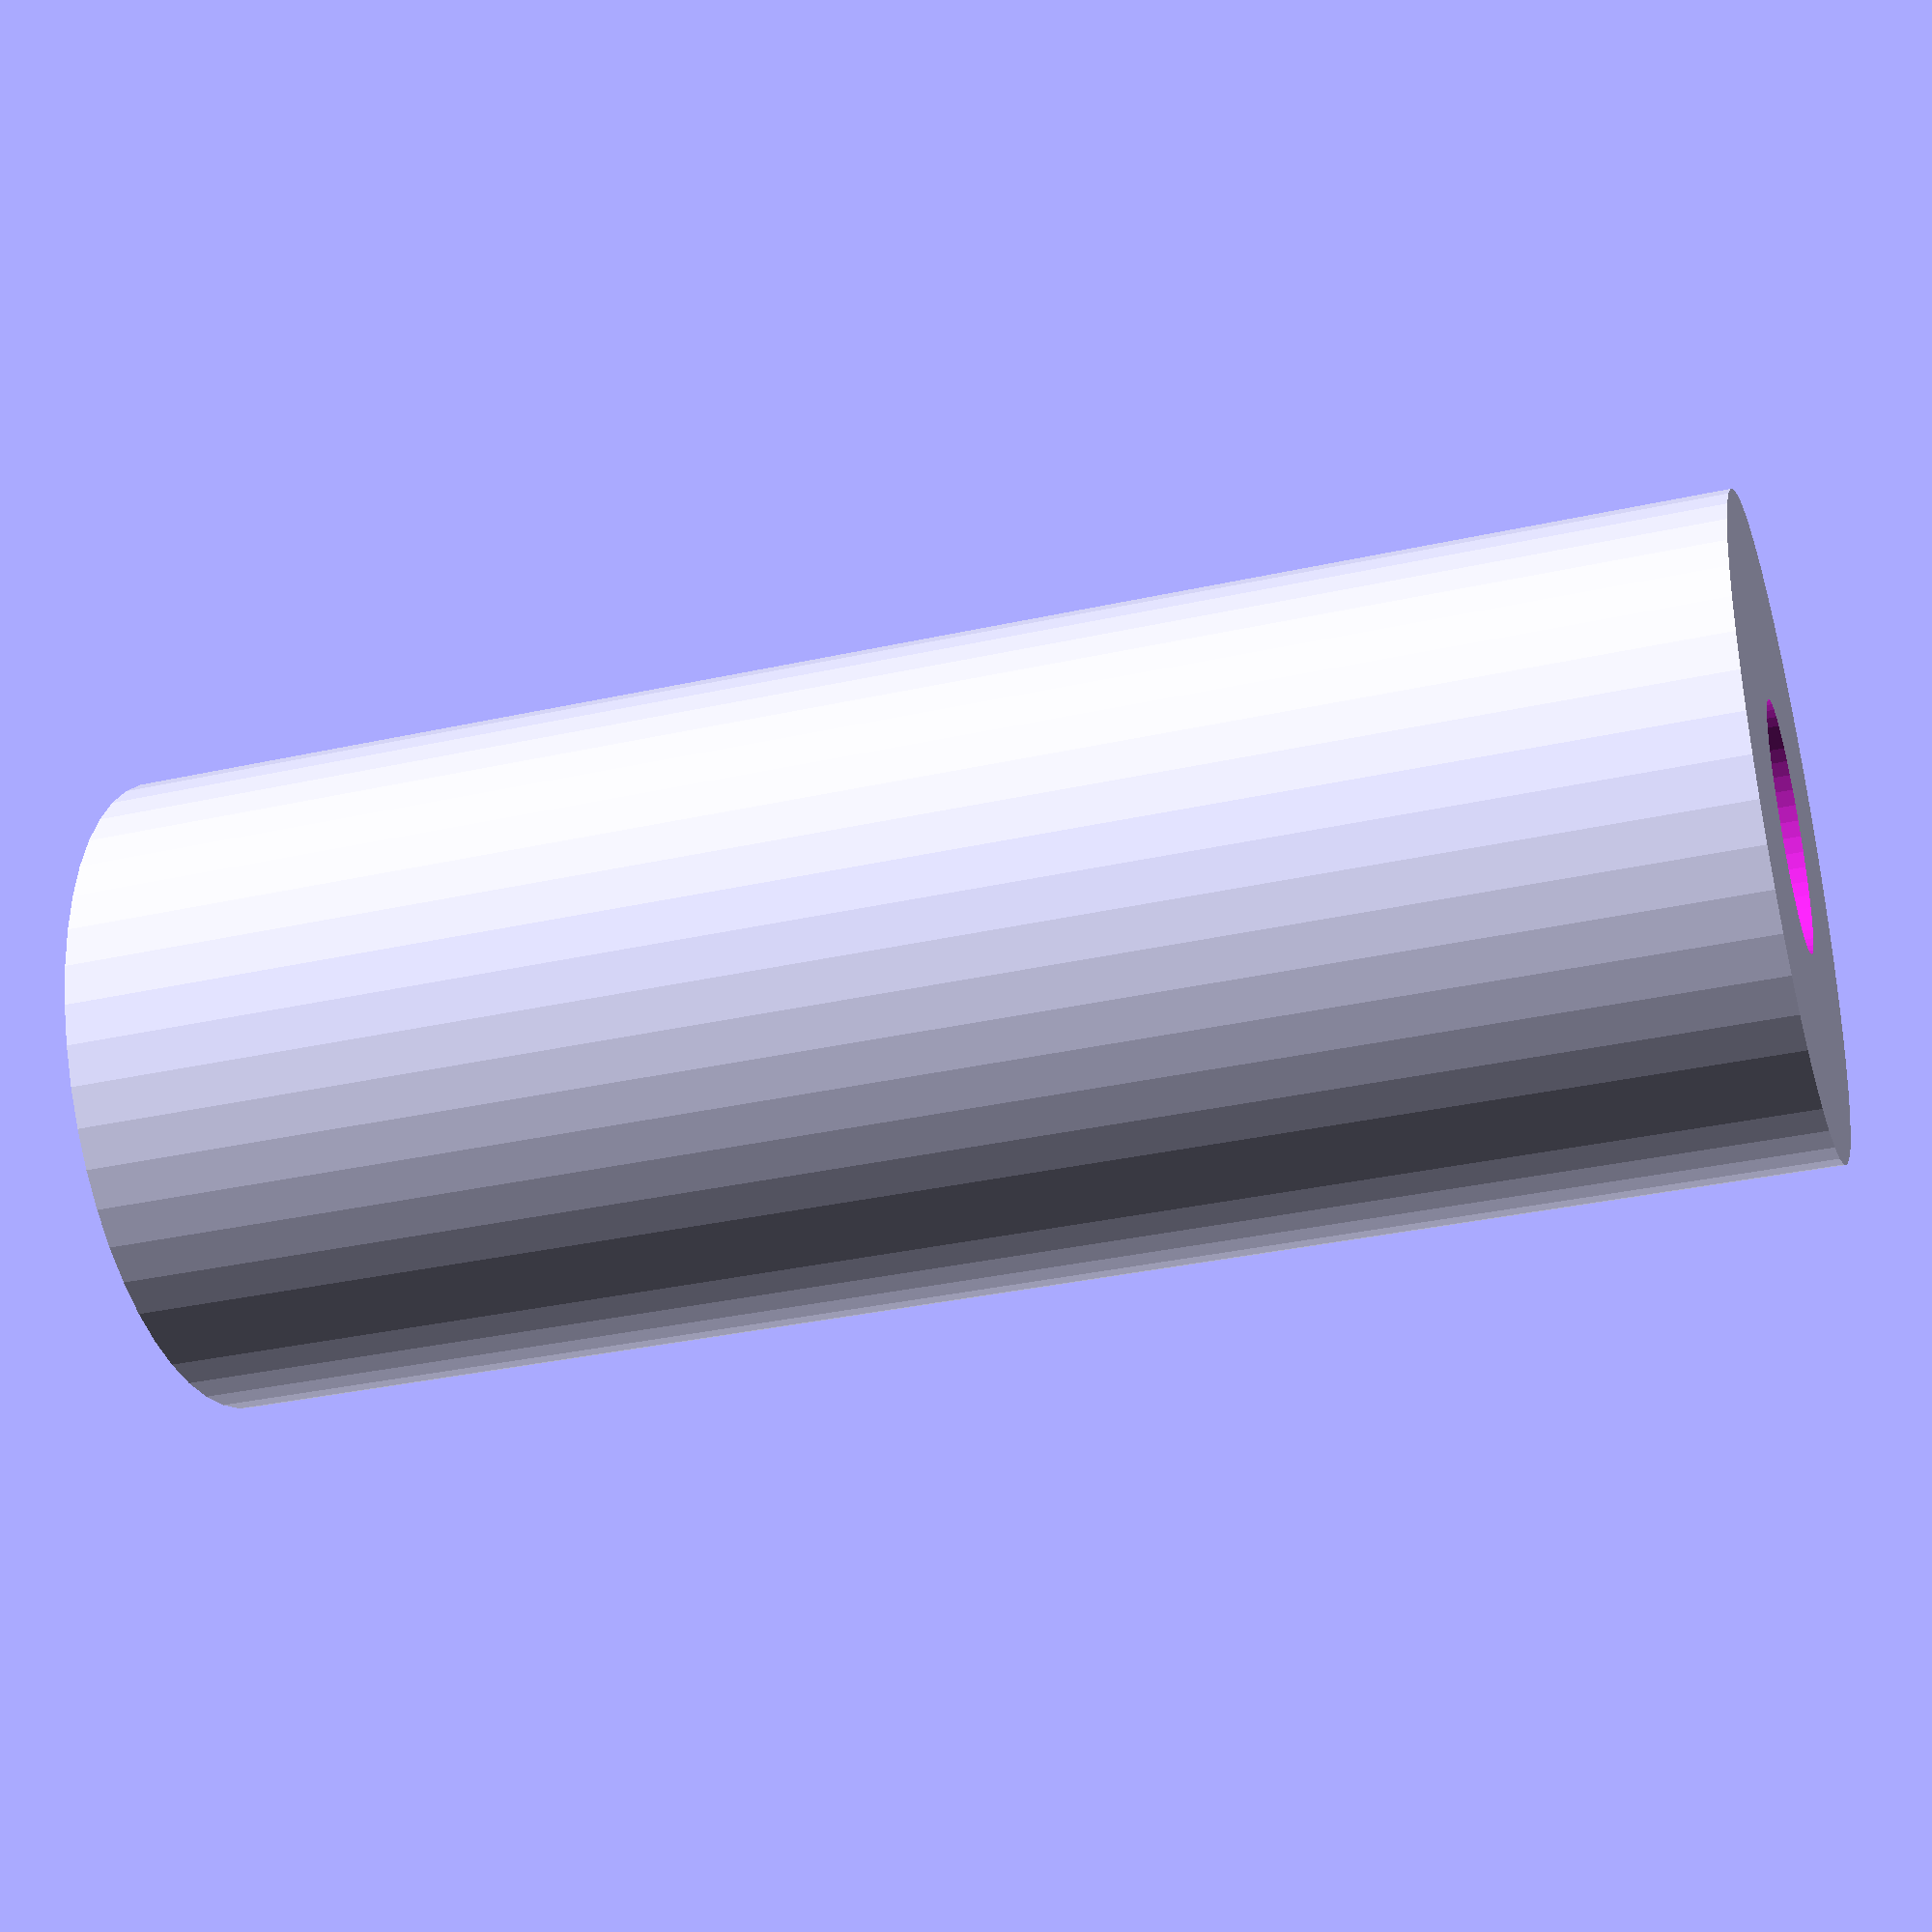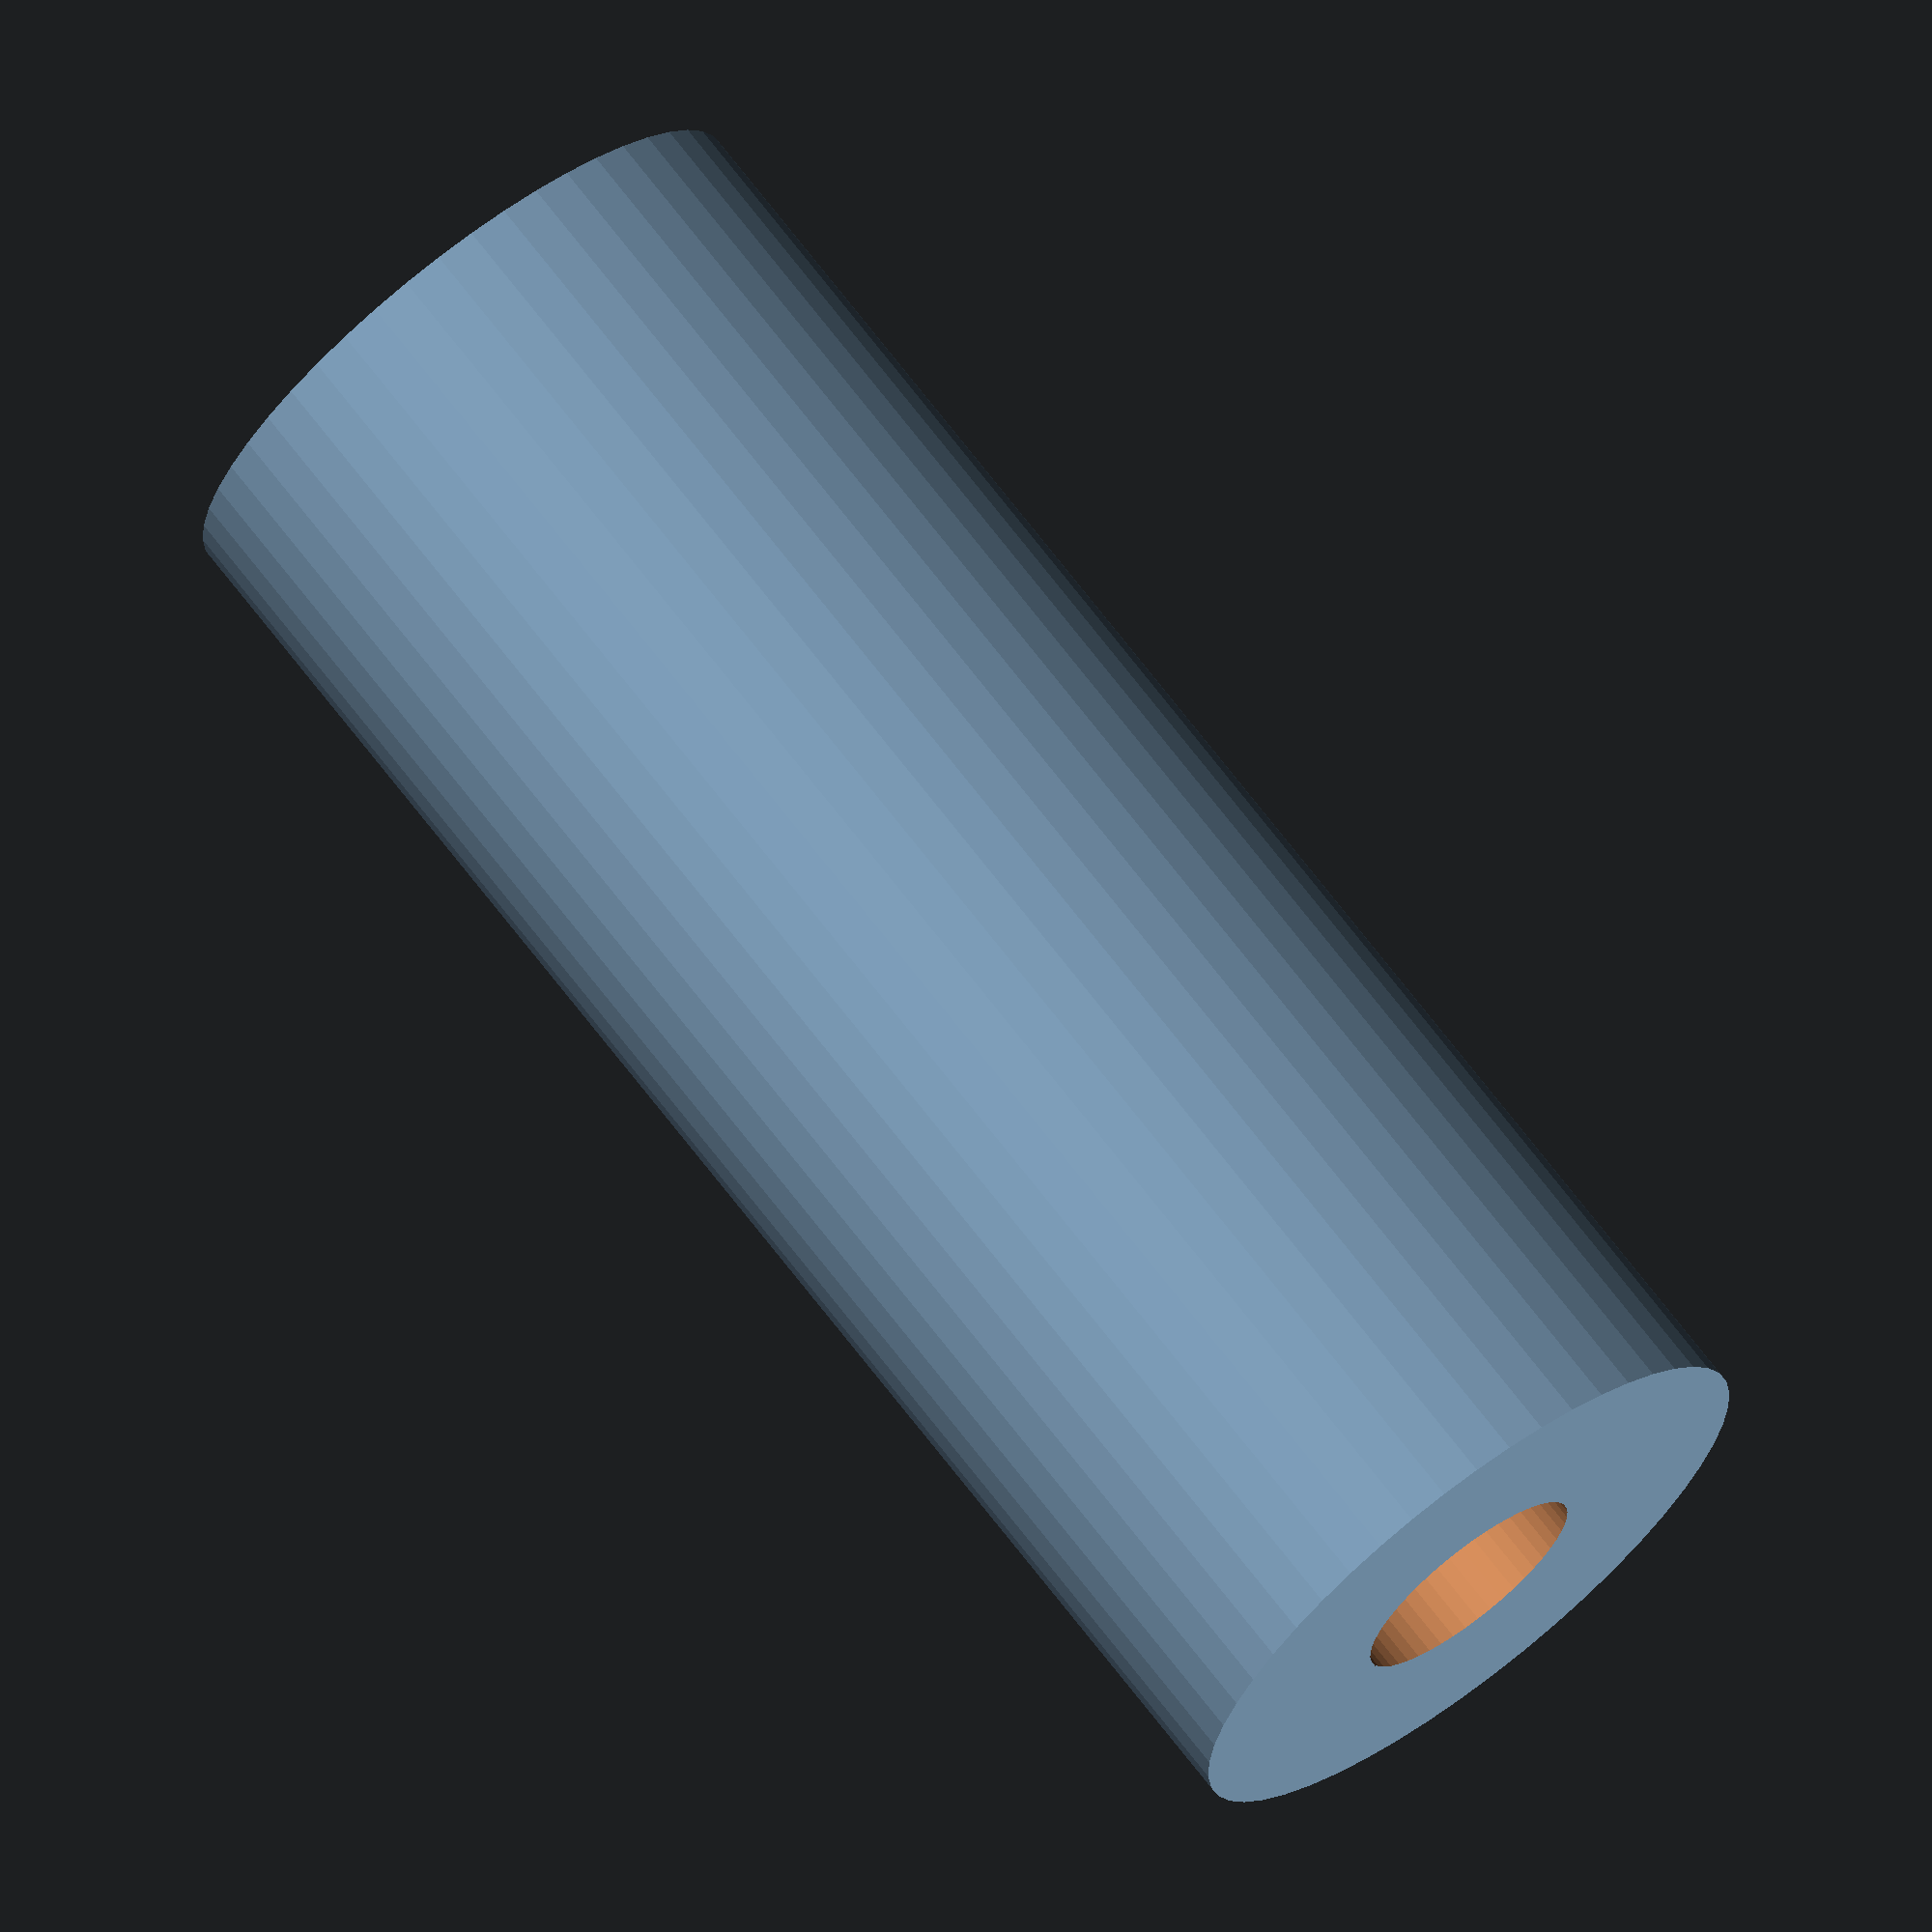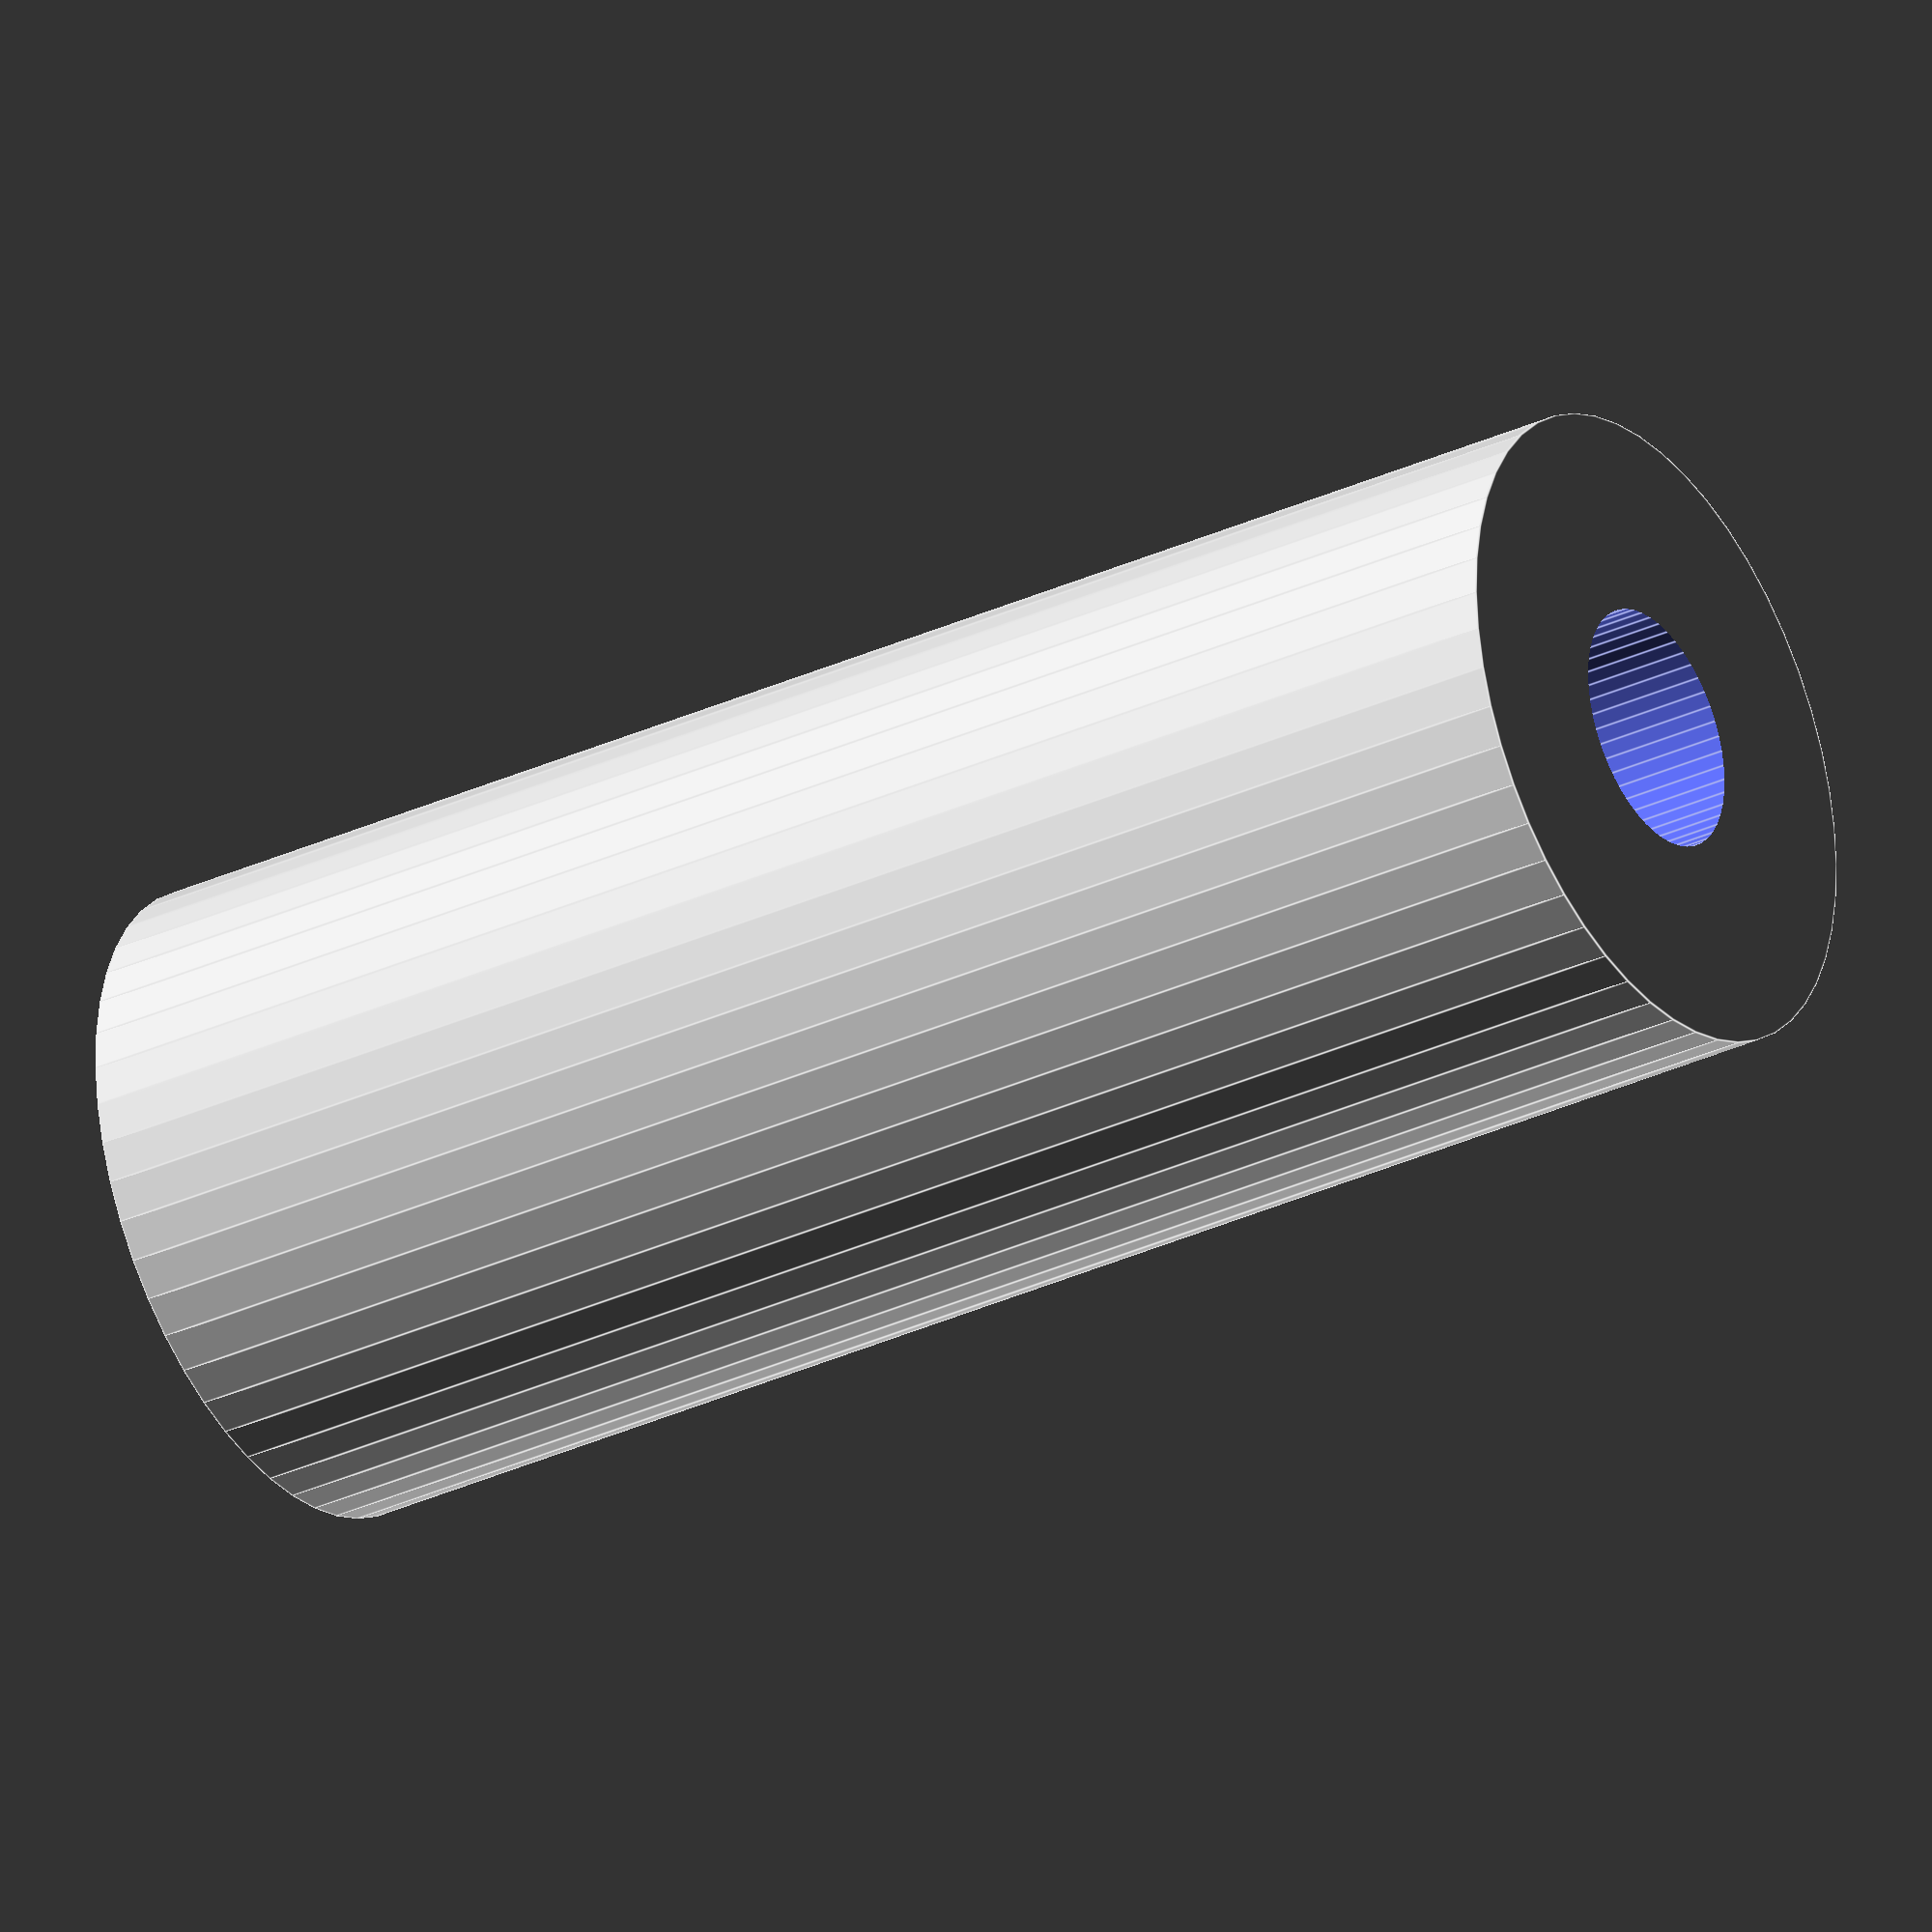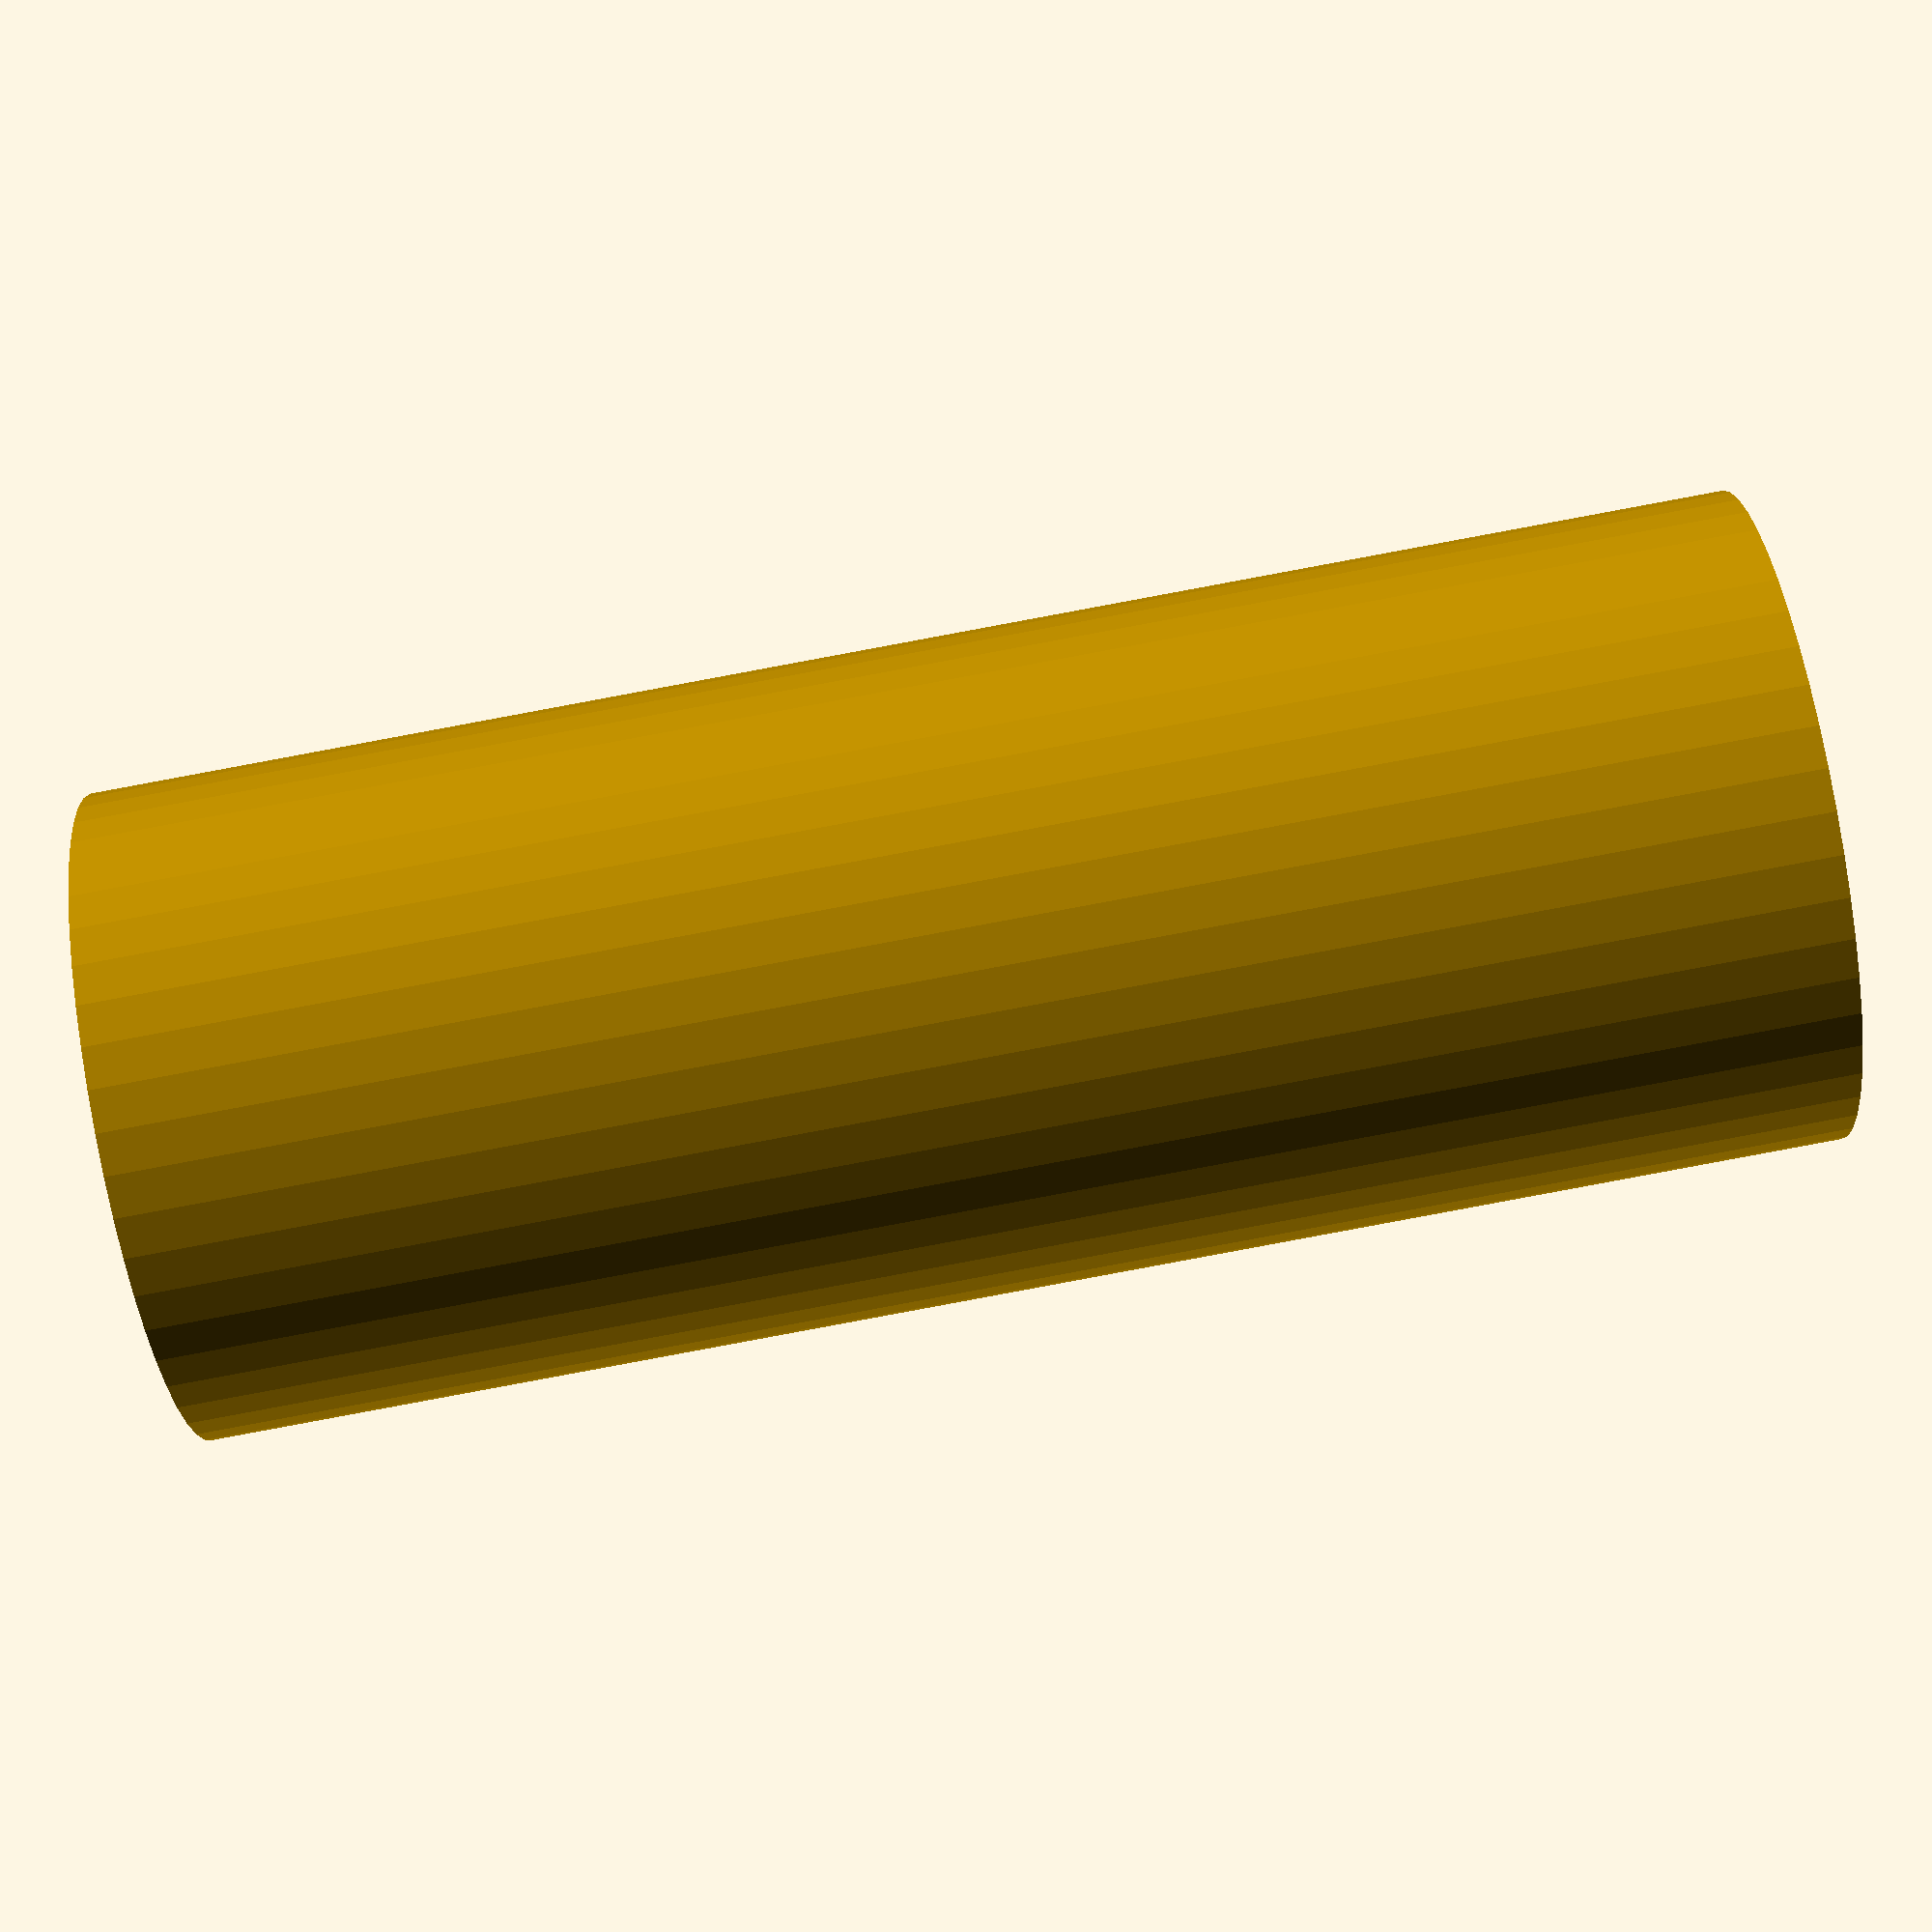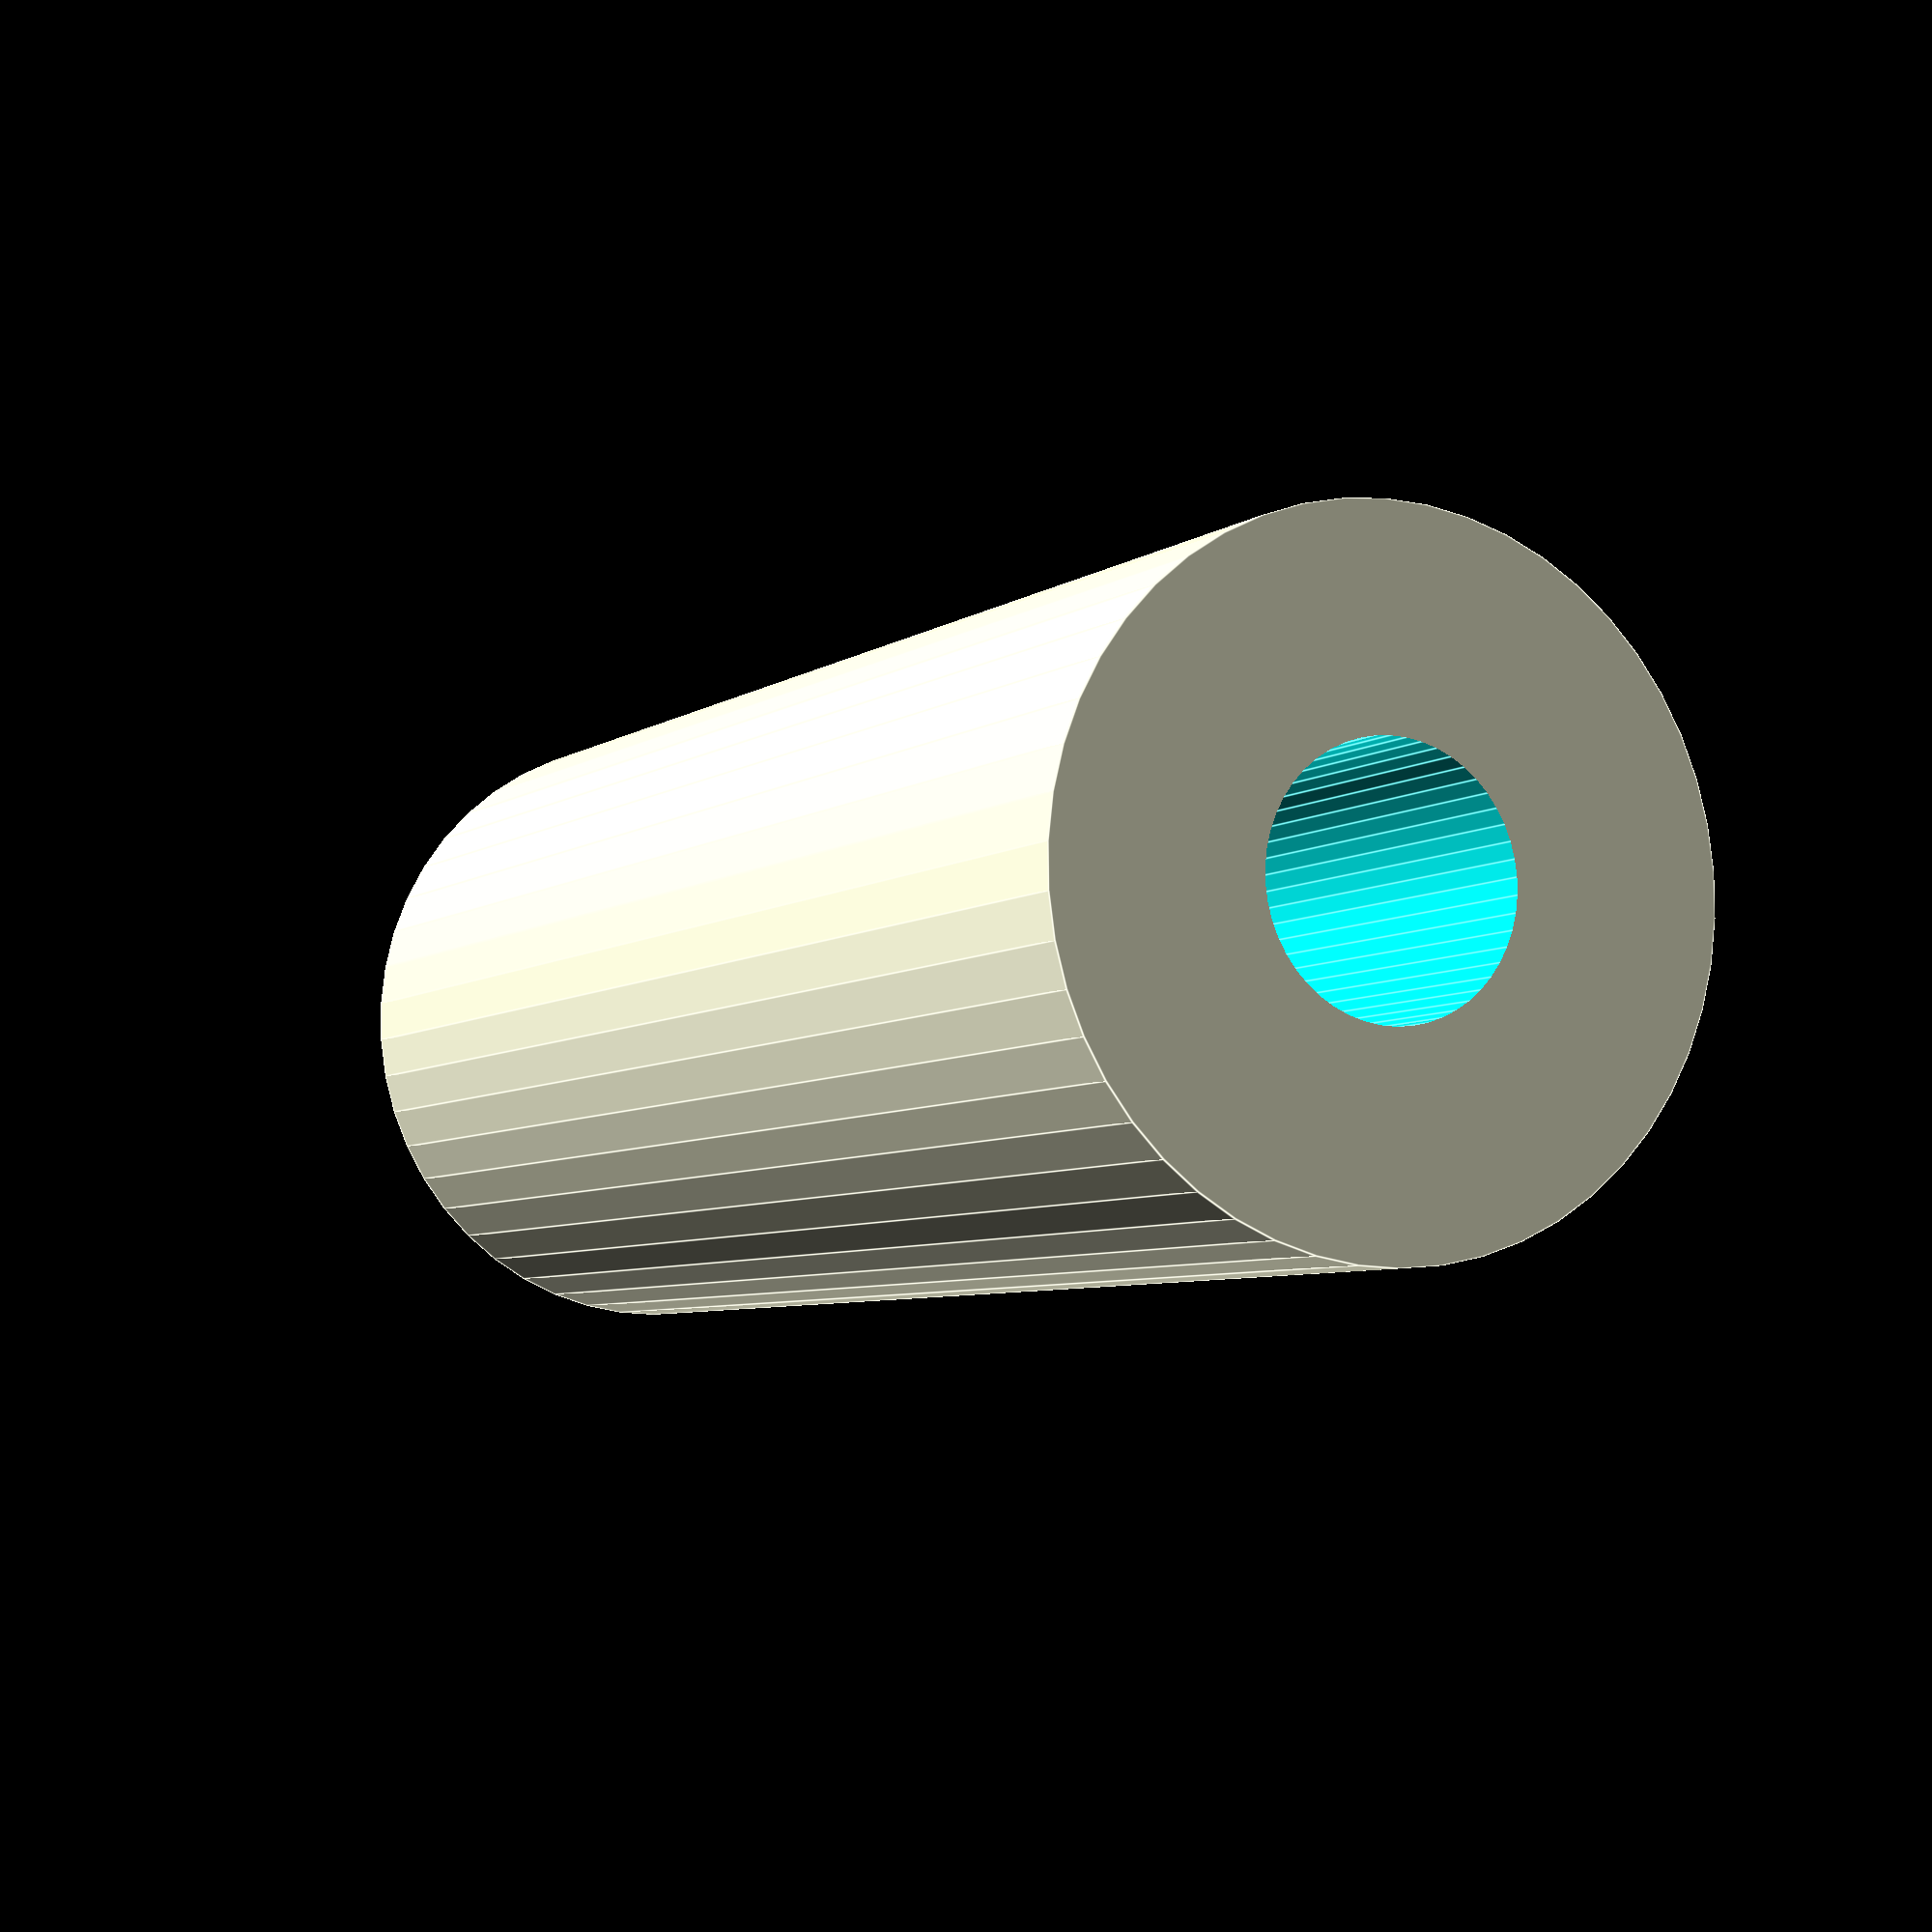
<openscad>
$fn = 50;


difference() {
	union() {
		translate(v = [0, 0, -46.5000000000]) {
			cylinder(h = 93, r = 18.5000000000);
		}
	}
	union() {
		translate(v = [0, 0, -100.0000000000]) {
			cylinder(h = 200, r = 7);
		}
	}
}
</openscad>
<views>
elev=214.3 azim=56.0 roll=253.3 proj=p view=solid
elev=109.3 azim=138.6 roll=37.5 proj=o view=solid
elev=31.7 azim=73.7 roll=123.3 proj=o view=edges
elev=268.2 azim=90.7 roll=259.5 proj=p view=solid
elev=5.6 azim=191.5 roll=154.0 proj=p view=edges
</views>
